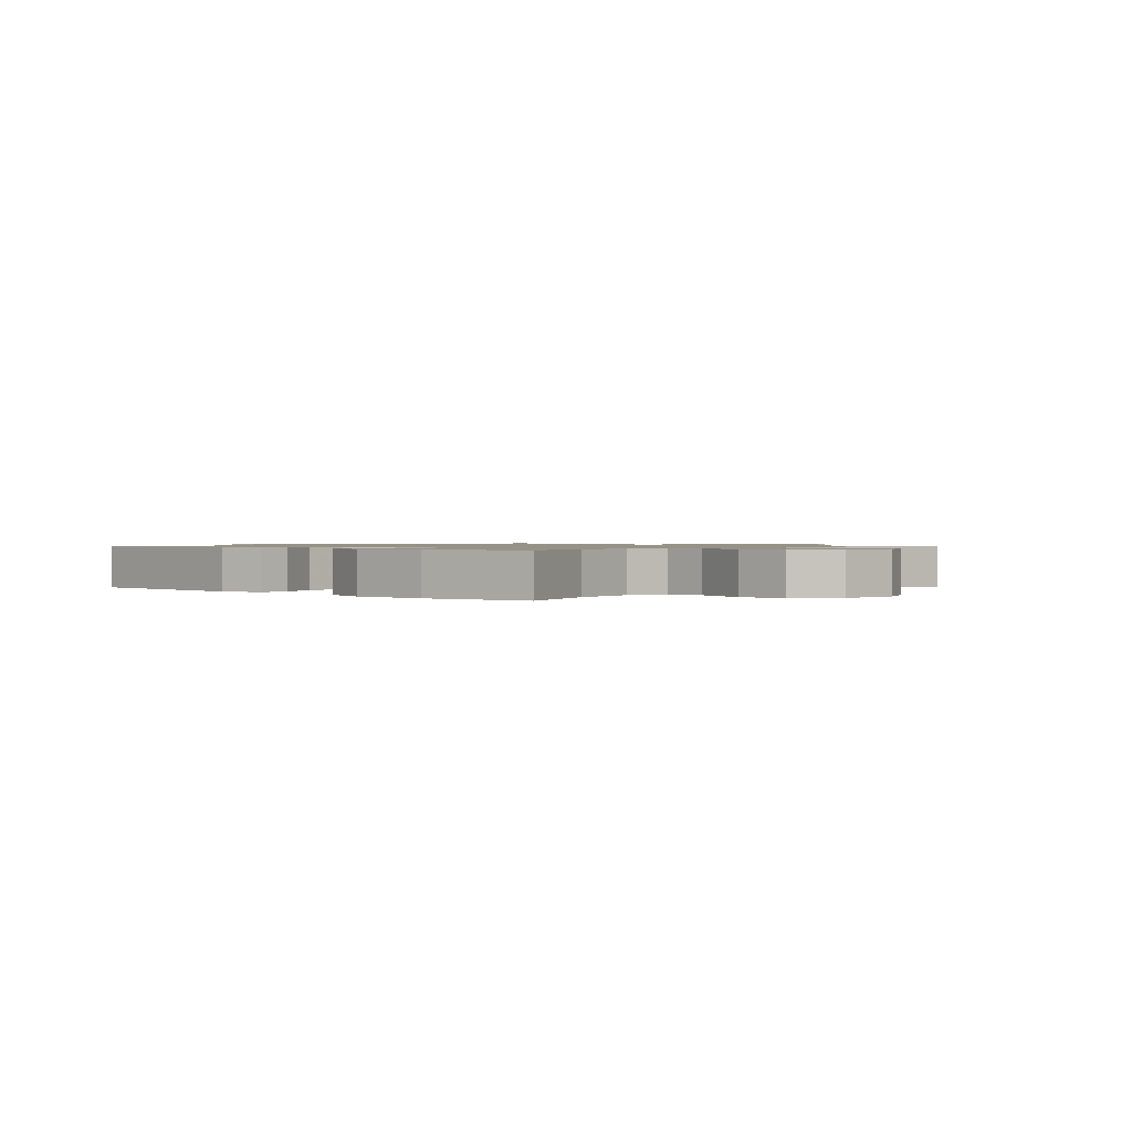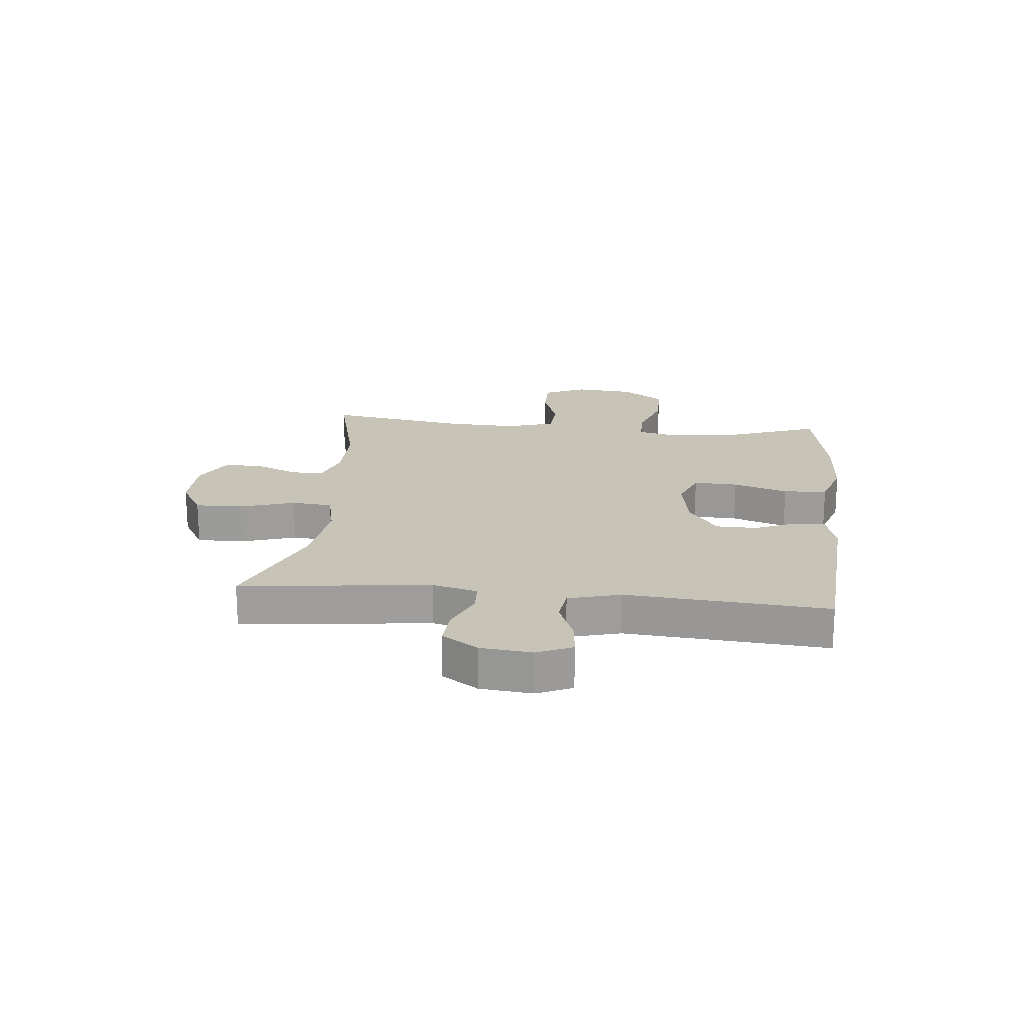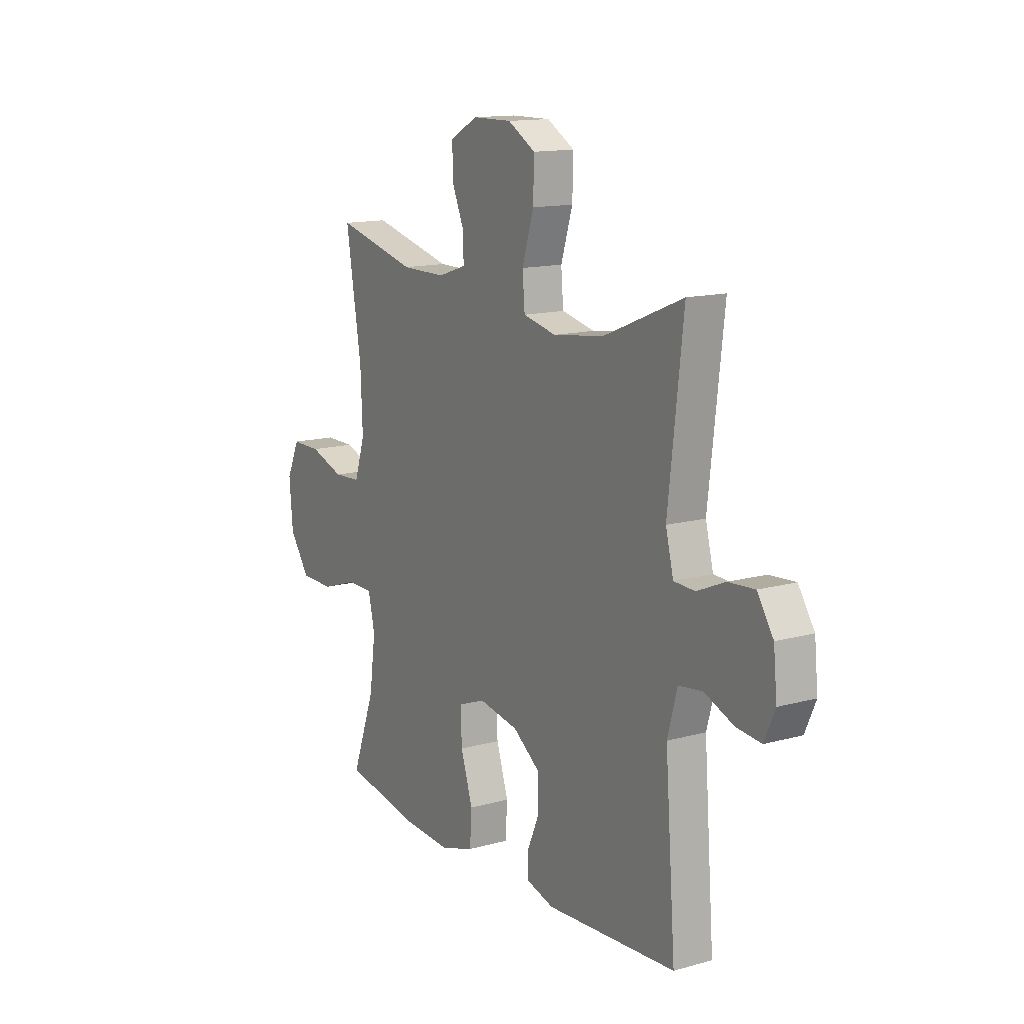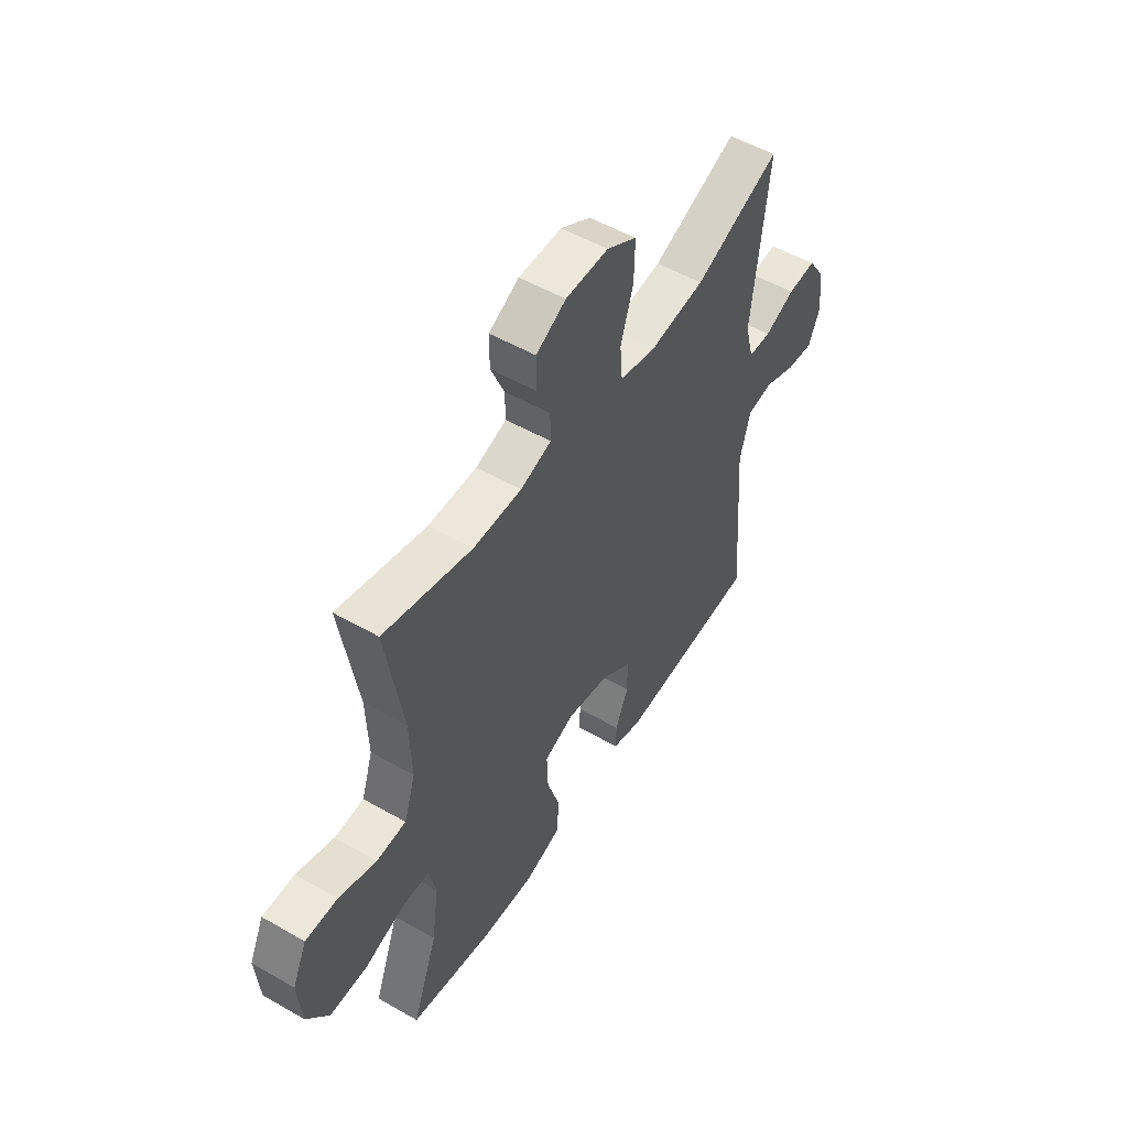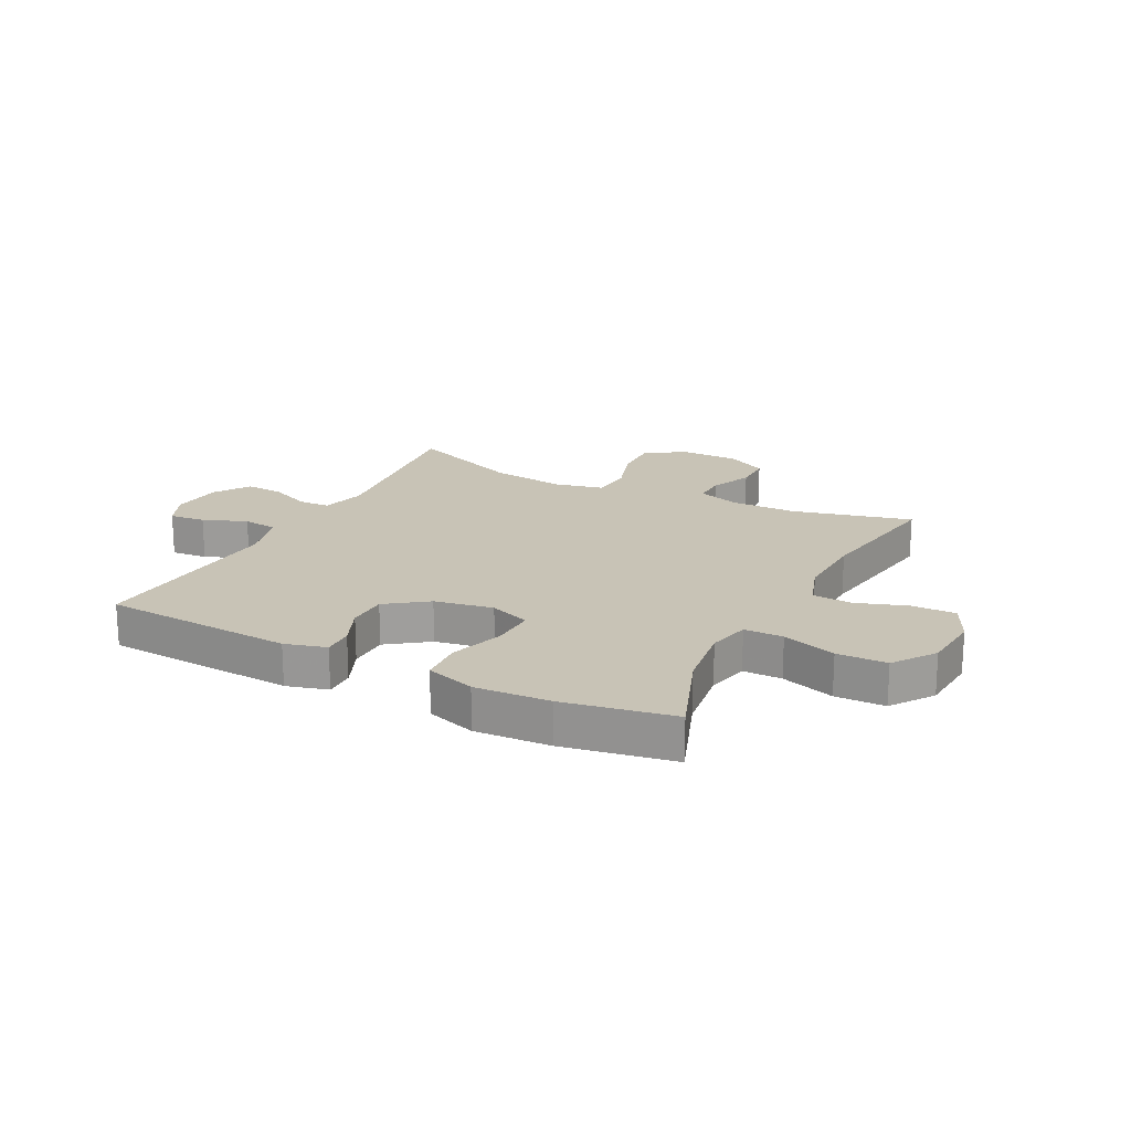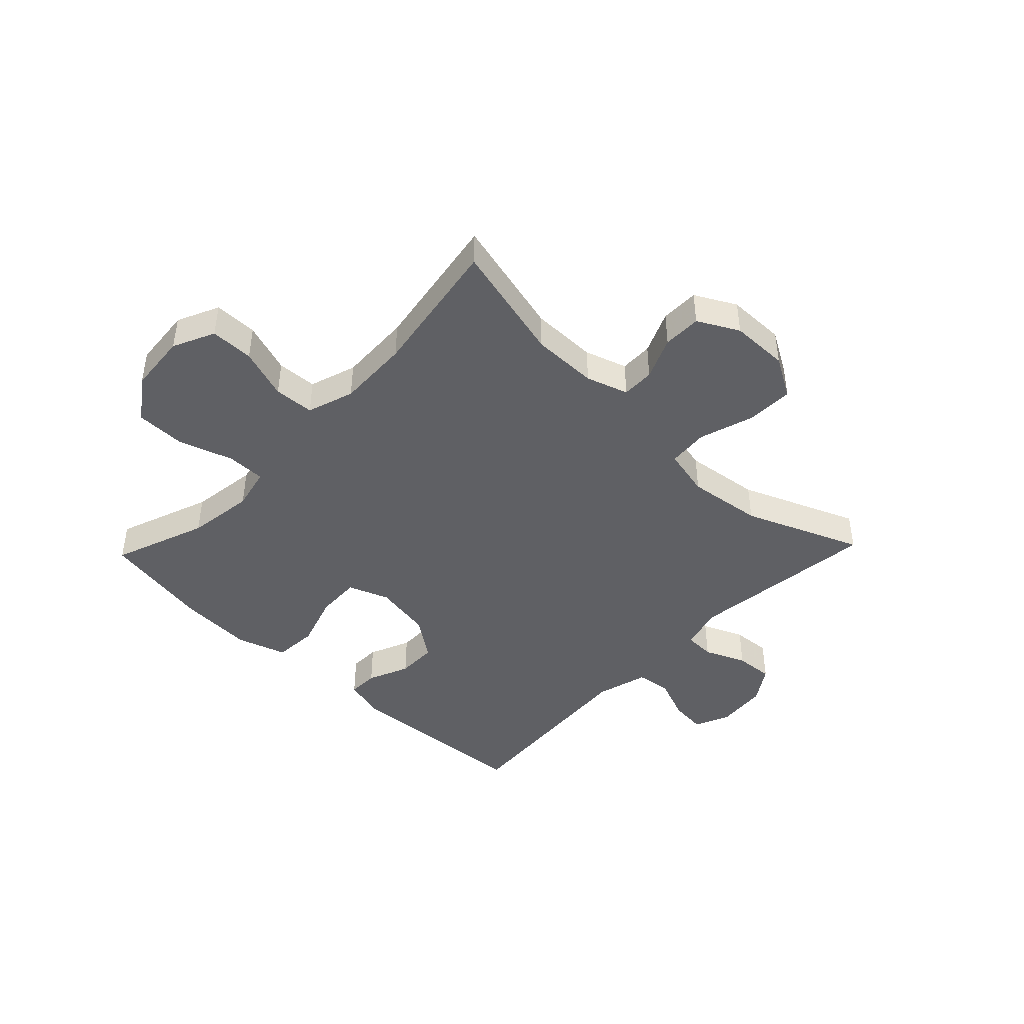
<metadata>
{"format":"obj","ext":"obj","renderer":"f3d","projection":"perspective","resolution":1024,"background":"white","views":[{"elev":1.0,"azim":-136.8,"up":"+Y"},{"elev":19.7,"azim":95.8,"up":"+Y"},{"elev":13.9,"azim":58.5,"up":"+Z"},{"elev":52.4,"azim":-58.3,"up":"+Z"},{"elev":19.4,"azim":-153.0,"up":"+Y"},{"elev":-44.1,"azim":-43.8,"up":"+Y"}]}
</metadata>
<code>
v -0.5 0.07 -0.5
v -0.44 0.07 -0.337
v -0.424 0.07 -0.22
v -0.441 0.07 -0.146
v -0.509 0.07 -0.146
v -0.603 0.07 -0.177
v -0.69 0.07 -0.176
v -0.742 0.07 -0.103
v -0.751 0.07 0.001
v -0.717 0.07 0.074
v -0.641 0.07 0.074
v -0.552 0.07 0.044
v -0.482 0.07 0.048
v -0.455 0.07 0.13
v -0.46 0.07 0.256
v -0.5 0.07 0.5
v -0.291 0.07 0.448
v -0.176 0.07 0.448
v -0.103 0.07 0.472
v -0.104 0.07 0.529
v -0.136 0.07 0.603
v -0.136 0.07 0.67
v -0.065 0.07 0.708
v 0.036 0.07 0.709
v 0.107 0.07 0.668
v 0.105 0.07 0.585
v 0.075 0.07 0.49
v 0.081 0.07 0.419
v 0.166 0.07 0.4
v 0.297 0.07 0.417
v 0.5 0.07 0.5
v 0.462 0.07 0.17
v 0.482 0.07 0.092
v 0.536 0.07 0.09
v 0.608 0.07 0.121
v 0.675 0.07 0.126
v 0.716 0.07 0.064
v 0.725 0.07 -0.026
v 0.698 0.07 -0.087
v 0.635 0.07 -0.081
v 0.559 0.07 -0.051
v 0.498 0.07 -0.059
v 0.473 0.07 -0.15
v 0.5 0.07 -0.5
v 0.165 0.07 -0.523
v 0.093 0.07 -0.503
v 0.094 0.07 -0.45
v 0.125 0.07 -0.378
v 0.124 0.07 -0.307
v 0.053 0.07 -0.256
v -0.049 0.07 -0.238
v -0.12 0.07 -0.265
v -0.117 0.07 -0.342
v -0.086 0.07 -0.437
v -0.091 0.07 -0.513
v -0.177 0.07 -0.541
v -0.309 0.07 -0.534
v -0.5 0 -0.5
v -0.44 0 -0.337
v -0.424 0 -0.22
v -0.441 0 -0.146
v -0.509 0 -0.146
v -0.603 0 -0.177
v -0.69 0 -0.176
v -0.742 0 -0.103
v -0.751 0 0.001
v -0.717 0 0.074
v -0.641 0 0.074
v -0.552 0 0.044
v -0.482 0 0.048
v -0.455 0 0.13
v -0.46 0 0.256
v -0.5 0 0.5
v -0.291 0 0.448
v -0.176 0 0.448
v -0.103 0 0.472
v -0.104 0 0.529
v -0.136 0 0.603
v -0.136 0 0.67
v -0.065 0 0.708
v 0.036 0 0.709
v 0.107 0 0.668
v 0.105 0 0.585
v 0.075 0 0.49
v 0.081 0 0.419
v 0.166 0 0.4
v 0.297 0 0.417
v 0.5 0 0.5
v 0.462 0 0.17
v 0.482 0 0.092
v 0.536 0 0.09
v 0.608 0 0.121
v 0.675 0 0.126
v 0.716 0 0.064
v 0.725 0 -0.026
v 0.698 0 -0.087
v 0.635 0 -0.081
v 0.559 0 -0.051
v 0.498 0 -0.059
v 0.473 0 -0.15
v 0.5 0 -0.5
v 0.165 0 -0.523
v 0.093 0 -0.503
v 0.094 0 -0.45
v 0.125 0 -0.378
v 0.124 0 -0.307
v 0.053 0 -0.256
v -0.049 0 -0.238
v -0.12 0 -0.265
v -0.117 0 -0.342
v -0.086 0 -0.437
v -0.091 0 -0.513
v -0.177 0 -0.541
v -0.309 0 -0.534
f 57 1 2
f 56 57 2
f 55 56 2
f 54 55 2
f 53 54 2
f 52 53 2 3
f 51 52 3 4
f 50 51 4
f 46 47 48
f 45 46 48
f 44 45 48
f 43 44 48
f 42 43 48 49
f 39 40 41
f 38 39 41
f 37 38 41
f 36 37 41
f 35 36 41
f 34 35 41
f 33 34 41 42
f 42 49 50
f 33 42 50
f 32 33 50
f 25 26 27
f 24 25 27
f 23 24 27
f 22 23 27
f 21 22 27
f 20 21 27
f 19 20 27 28
f 18 19 28
f 17 18 28 29
f 15 16 17
f 14 15 17 29
f 10 11 12
f 9 10 12
f 8 9 12
f 7 8 12
f 6 7 12
f 5 6 12
f 4 5 12 13
f 50 4 13
f 32 50 13
f 31 32 13
f 30 31 13
f 13 14 29 30
f 59 58 114
f 59 114 113
f 59 113 112
f 59 112 111
f 59 111 110
f 60 59 110 109
f 61 60 109 108
f 61 108 107
f 105 104 103
f 105 103 102
f 105 102 101
f 105 101 100
f 106 105 100 99
f 98 97 96
f 98 96 95
f 98 95 94
f 98 94 93
f 98 93 92
f 98 92 91
f 99 98 91 90
f 107 106 99
f 107 99 90
f 107 90 89
f 84 83 82
f 84 82 81
f 84 81 80
f 84 80 79
f 84 79 78
f 84 78 77
f 85 84 77 76
f 85 76 75
f 86 85 75 74
f 74 73 72
f 86 74 72 71
f 69 68 67
f 69 67 66
f 69 66 65
f 69 65 64
f 69 64 63
f 69 63 62
f 70 69 62 61
f 70 61 107
f 70 107 89
f 70 89 88
f 70 88 87
f 87 86 71 70
f 1 58 59 2
f 2 59 60 3
f 3 60 61 4
f 4 61 62 5
f 5 62 63 6
f 6 63 64 7
f 7 64 65 8
f 8 65 66 9
f 9 66 67 10
f 10 67 68 11
f 11 68 69 12
f 12 69 70 13
f 13 70 71 14
f 14 71 72 15
f 15 72 73 16
f 16 73 74 17
f 17 74 75 18
f 18 75 76 19
f 19 76 77 20
f 20 77 78 21
f 21 78 79 22
f 22 79 80 23
f 23 80 81 24
f 24 81 82 25
f 25 82 83 26
f 26 83 84 27
f 27 84 85 28
f 28 85 86 29
f 29 86 87 30
f 30 87 88 31
f 31 88 89 32
f 32 89 90 33
f 33 90 91 34
f 34 91 92 35
f 35 92 93 36
f 36 93 94 37
f 37 94 95 38
f 38 95 96 39
f 39 96 97 40
f 40 97 98 41
f 41 98 99 42
f 42 99 100 43
f 43 100 101 44
f 44 101 102 45
f 45 102 103 46
f 46 103 104 47
f 47 104 105 48
f 48 105 106 49
f 49 106 107 50
f 50 107 108 51
f 51 108 109 52
f 52 109 110 53
f 53 110 111 54
f 54 111 112 55
f 55 112 113 56
f 56 113 114 57
f 57 114 58 1

</code>
